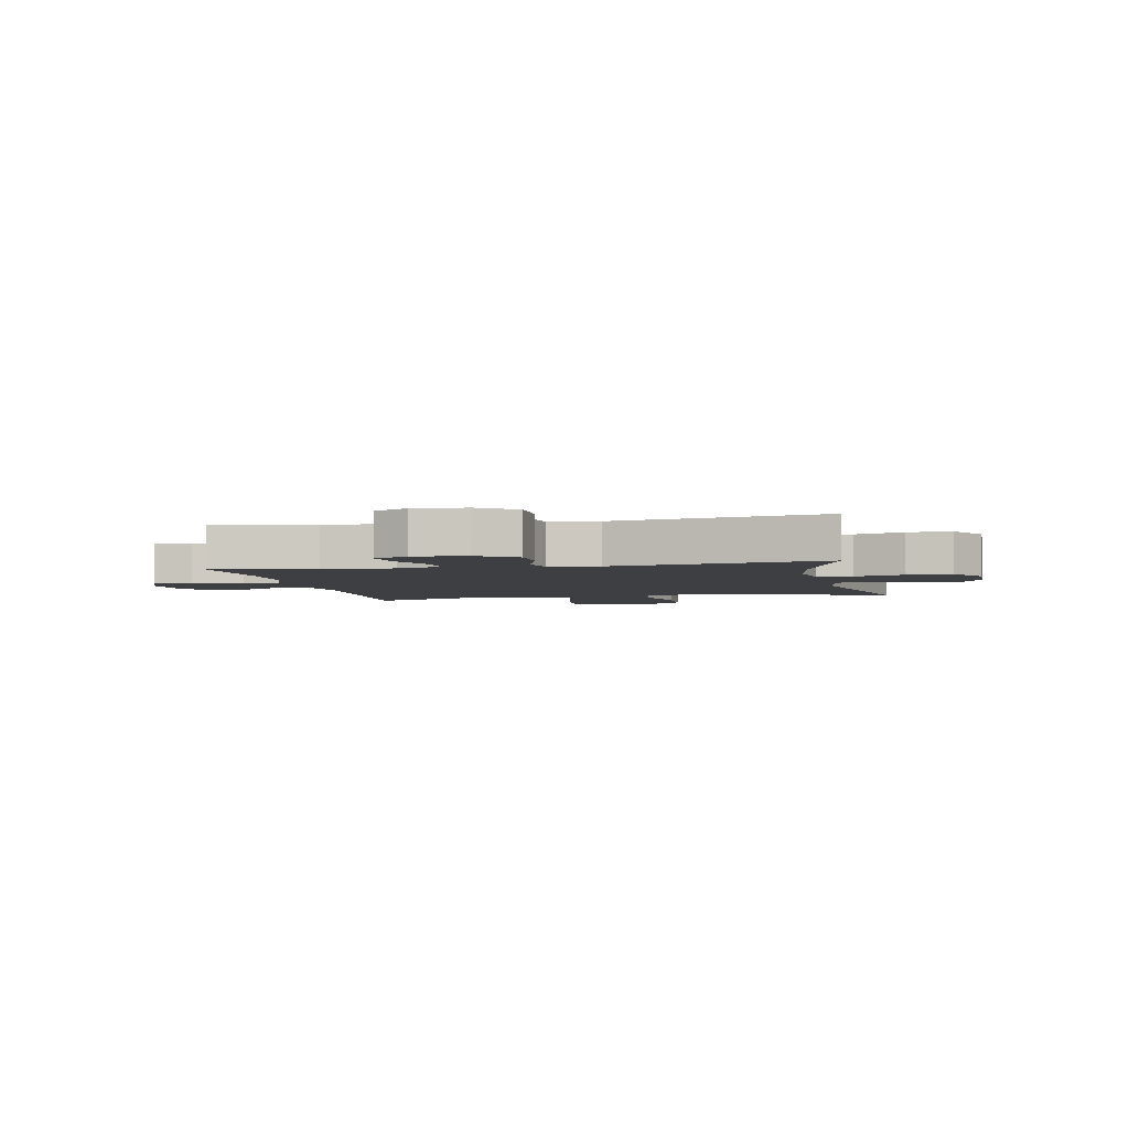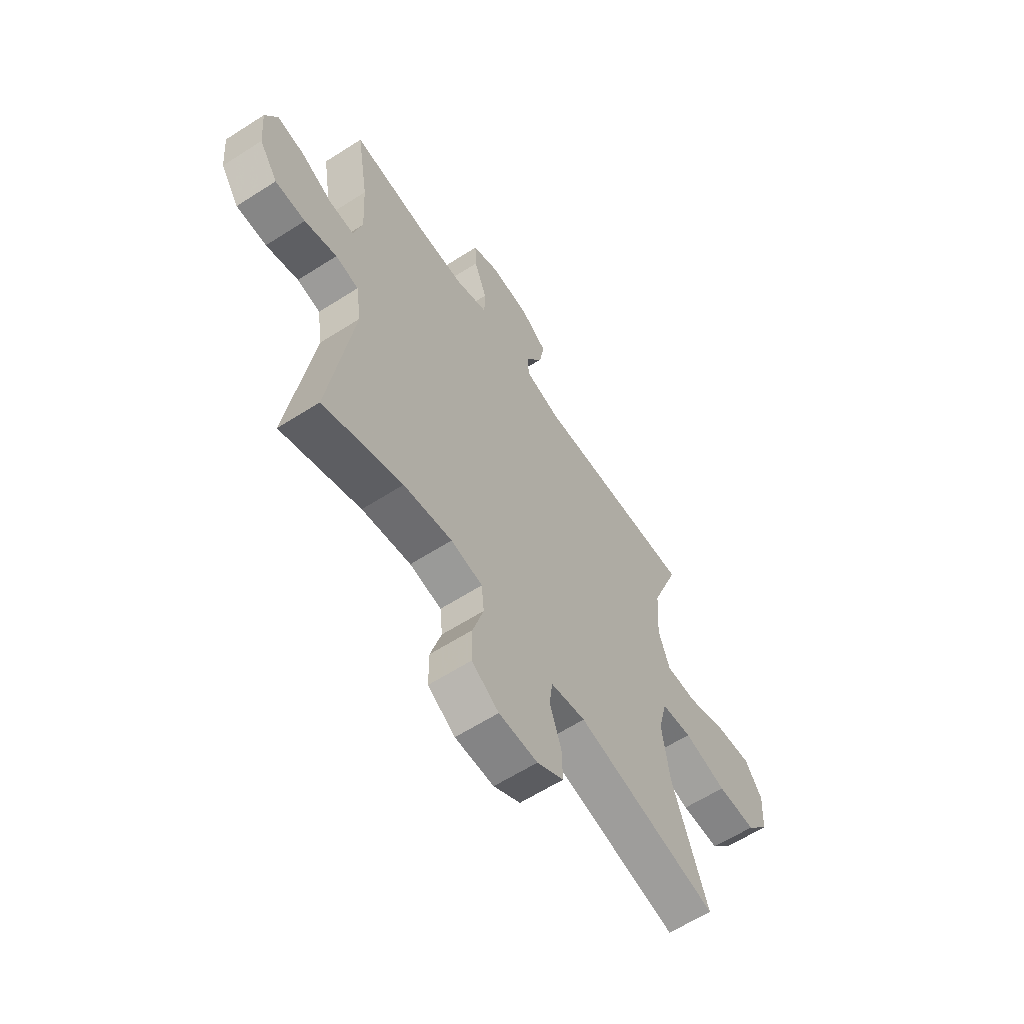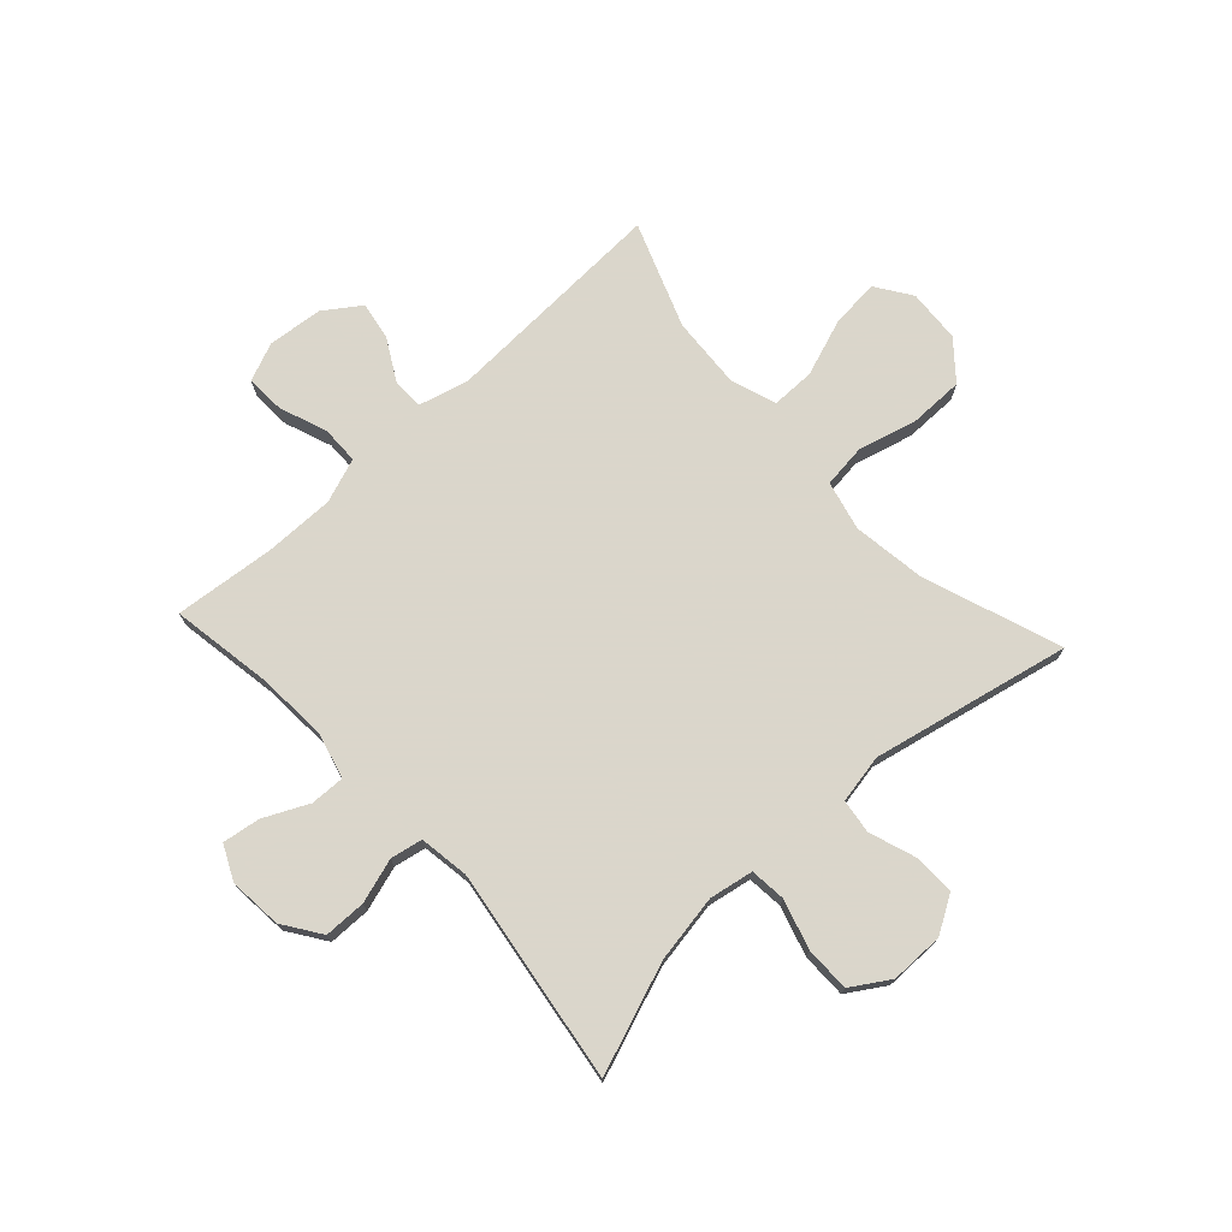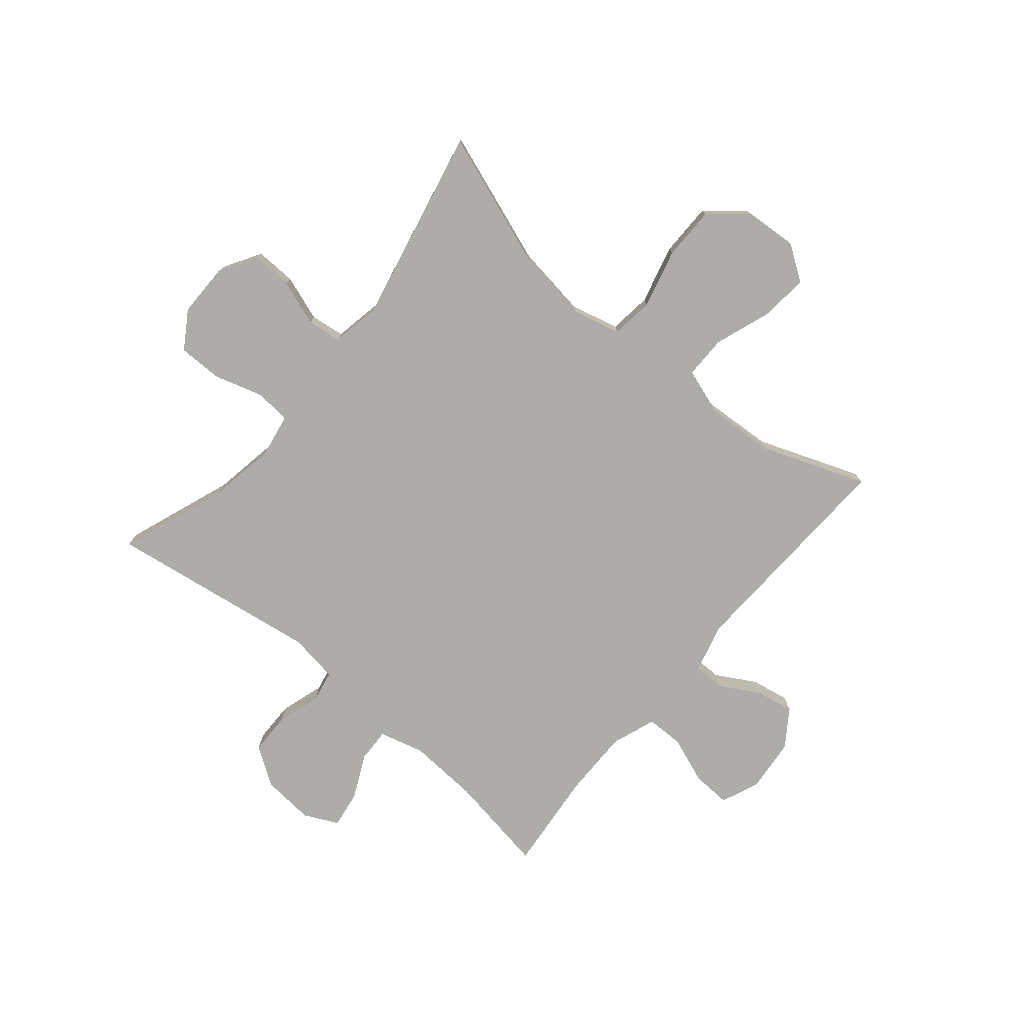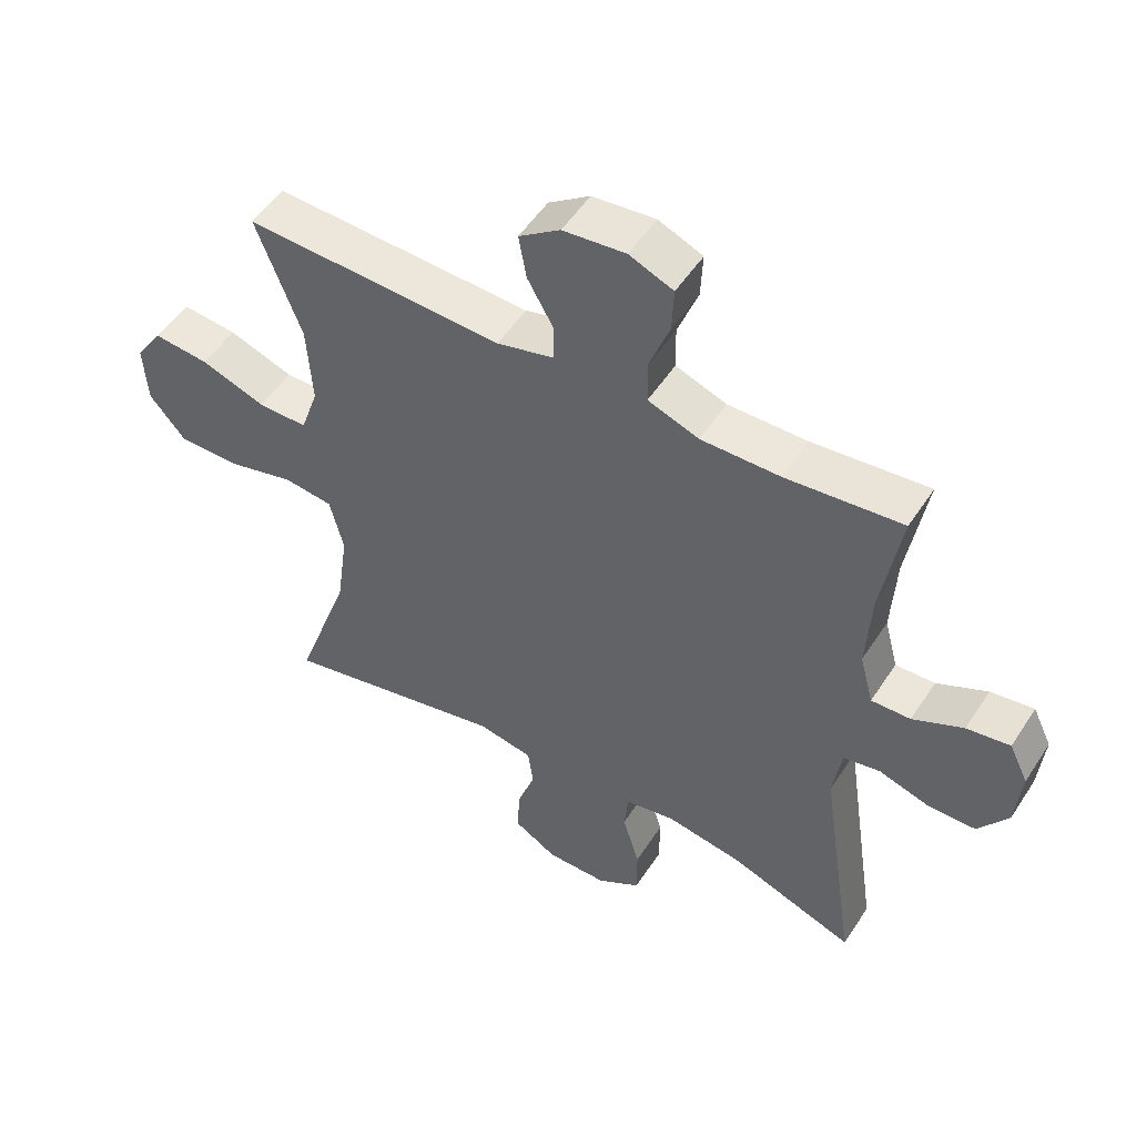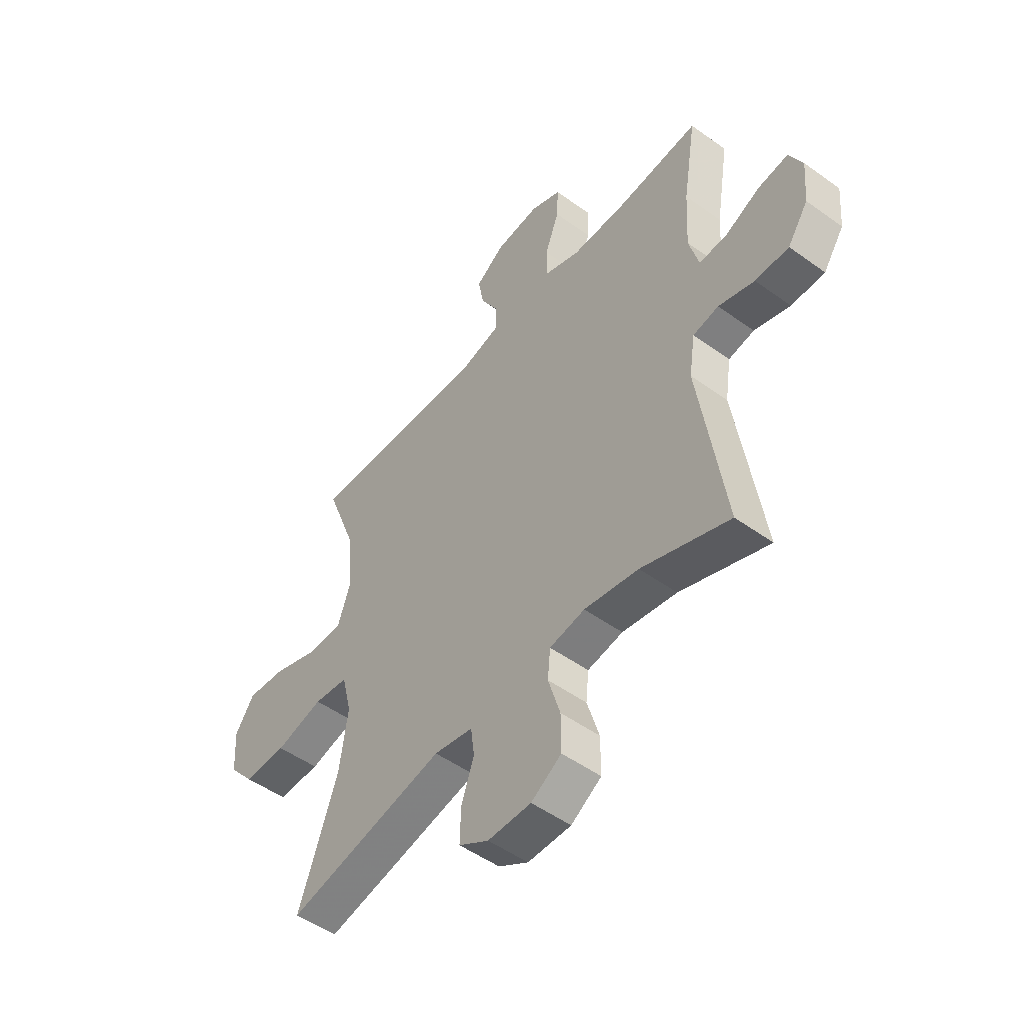
<metadata>
{"format":"obj","ext":"obj","renderer":"f3d","projection":"perspective","resolution":1024,"background":"white","views":[{"elev":-3.8,"azim":101.9,"up":"+Y"},{"elev":-61.5,"azim":123.1,"up":"+Z"},{"elev":73.7,"azim":137.3,"up":"+Y"},{"elev":-76.8,"azim":-130.0,"up":"+Y"},{"elev":51.7,"azim":32.1,"up":"+Z"},{"elev":-50.5,"azim":51.7,"up":"+Z"}]}
</metadata>
<code>
v -0.5 0.07 -0.5
v -0.415 0.07 -0.261
v -0.397 0.07 -0.133
v -0.418 0.07 -0.047
v -0.493 0.07 -0.038
v -0.597 0.07 -0.065
v -0.691 0.07 -0.065
v -0.746 0.07 0
v -0.752 0.07 0.093
v -0.71 0.07 0.155
v -0.625 0.07 0.147
v -0.526 0.07 0.112
v -0.45 0.07 0.112
v -0.423 0.07 0.192
v -0.431 0.07 0.317
v -0.5 0.07 0.5
v -0.105 0.07 0.484
v -0.017 0.07 0.507
v -0.017 0.07 0.562
v -0.057 0.07 0.633
v -0.069 0.07 0.7
v -0.006 0.07 0.744
v 0.09 0.07 0.754
v 0.157 0.07 0.726
v 0.154 0.07 0.658
v 0.123 0.07 0.575
v 0.124 0.07 0.509
v 0.202 0.07 0.481
v 0.323 0.07 0.482
v 0.5 0.07 0.5
v 0.471 0.07 0.322
v 0.464 0.07 0.198
v 0.485 0.07 0.119
v 0.545 0.07 0.121
v 0.622 0.07 0.158
v 0.688 0.07 0.168
v 0.717 0.07 0.108
v 0.709 0.07 0.015
v 0.664 0.07 -0.051
v 0.591 0.07 -0.052
v 0.513 0.07 -0.028
v 0.457 0.07 -0.039
v 0.444 0.07 -0.126
v 0.5 0.07 -0.5
v 0.309 0.07 -0.43
v 0.191 0.07 -0.41
v 0.114 0.07 -0.424
v 0.108 0.07 -0.486
v 0.134 0.07 -0.573
v 0.134 0.07 -0.651
v 0.068 0.07 -0.693
v -0.026 0.07 -0.693
v -0.091 0.07 -0.654
v -0.089 0.07 -0.582
v -0.061 0.07 -0.501
v -0.069 0.07 -0.441
v -0.154 0.07 -0.425
v -0.5 0 -0.5
v -0.415 0 -0.261
v -0.397 0 -0.133
v -0.418 0 -0.047
v -0.493 0 -0.038
v -0.597 0 -0.065
v -0.691 0 -0.065
v -0.746 0 0
v -0.752 0 0.093
v -0.71 0 0.155
v -0.625 0 0.147
v -0.526 0 0.112
v -0.45 0 0.112
v -0.423 0 0.192
v -0.431 0 0.317
v -0.5 0 0.5
v -0.105 0 0.484
v -0.017 0 0.507
v -0.017 0 0.562
v -0.057 0 0.633
v -0.069 0 0.7
v -0.006 0 0.744
v 0.09 0 0.754
v 0.157 0 0.726
v 0.154 0 0.658
v 0.123 0 0.575
v 0.124 0 0.509
v 0.202 0 0.481
v 0.323 0 0.482
v 0.5 0 0.5
v 0.471 0 0.322
v 0.464 0 0.198
v 0.485 0 0.119
v 0.545 0 0.121
v 0.622 0 0.158
v 0.688 0 0.168
v 0.717 0 0.108
v 0.709 0 0.015
v 0.664 0 -0.051
v 0.591 0 -0.052
v 0.513 0 -0.028
v 0.457 0 -0.039
v 0.444 0 -0.126
v 0.5 0 -0.5
v 0.309 0 -0.43
v 0.191 0 -0.41
v 0.114 0 -0.424
v 0.108 0 -0.486
v 0.134 0 -0.573
v 0.134 0 -0.651
v 0.068 0 -0.693
v -0.026 0 -0.693
v -0.091 0 -0.654
v -0.089 0 -0.582
v -0.061 0 -0.501
v -0.069 0 -0.441
v -0.154 0 -0.425
f 52 53 54 55
f 52 55 56
f 51 52 56
f 48 49 50 51
f 47 48 51 56
f 46 47 56 57
f 43 44 45
f 42 43 45 46
f 38 39 40 41
f 38 41 42
f 37 38 42
f 34 35 36 37
f 33 34 37 42
f 32 33 42 46
f 29 30 31
f 28 29 31 32
f 27 28 32 46
f 23 24 25 26
f 23 26 27
f 19 20 21 22
f 18 19 22 23
f 15 16 17
f 14 15 17 18
f 13 14 18
f 9 10 11 12
f 9 12 13
f 8 9 13
f 5 6 7 8
f 4 5 8 13
f 3 4 13 18
f 57 1 2
f 57 2 3 18
f 27 46 57
f 18 23 27 57
f 112 111 110 109
f 113 112 109
f 113 109 108
f 108 107 106 105
f 113 108 105 104
f 114 113 104 103
f 102 101 100
f 103 102 100 99
f 98 97 96 95
f 99 98 95
f 99 95 94
f 94 93 92 91
f 99 94 91 90
f 103 99 90 89
f 88 87 86
f 89 88 86 85
f 103 89 85 84
f 83 82 81 80
f 84 83 80
f 79 78 77 76
f 80 79 76 75
f 74 73 72
f 75 74 72 71
f 75 71 70
f 69 68 67 66
f 70 69 66
f 70 66 65
f 65 64 63 62
f 70 65 62 61
f 75 70 61 60
f 59 58 114
f 75 60 59 114
f 114 103 84
f 114 84 80 75
f 1 58 59 2
f 2 59 60 3
f 3 60 61 4
f 4 61 62 5
f 5 62 63 6
f 6 63 64 7
f 7 64 65 8
f 8 65 66 9
f 9 66 67 10
f 10 67 68 11
f 11 68 69 12
f 12 69 70 13
f 13 70 71 14
f 14 71 72 15
f 15 72 73 16
f 16 73 74 17
f 17 74 75 18
f 18 75 76 19
f 19 76 77 20
f 20 77 78 21
f 21 78 79 22
f 22 79 80 23
f 23 80 81 24
f 24 81 82 25
f 25 82 83 26
f 26 83 84 27
f 27 84 85 28
f 28 85 86 29
f 29 86 87 30
f 30 87 88 31
f 31 88 89 32
f 32 89 90 33
f 33 90 91 34
f 34 91 92 35
f 35 92 93 36
f 36 93 94 37
f 37 94 95 38
f 38 95 96 39
f 39 96 97 40
f 40 97 98 41
f 41 98 99 42
f 42 99 100 43
f 43 100 101 44
f 44 101 102 45
f 45 102 103 46
f 46 103 104 47
f 47 104 105 48
f 48 105 106 49
f 49 106 107 50
f 50 107 108 51
f 51 108 109 52
f 52 109 110 53
f 53 110 111 54
f 54 111 112 55
f 55 112 113 56
f 56 113 114 57
f 57 114 58 1

</code>
